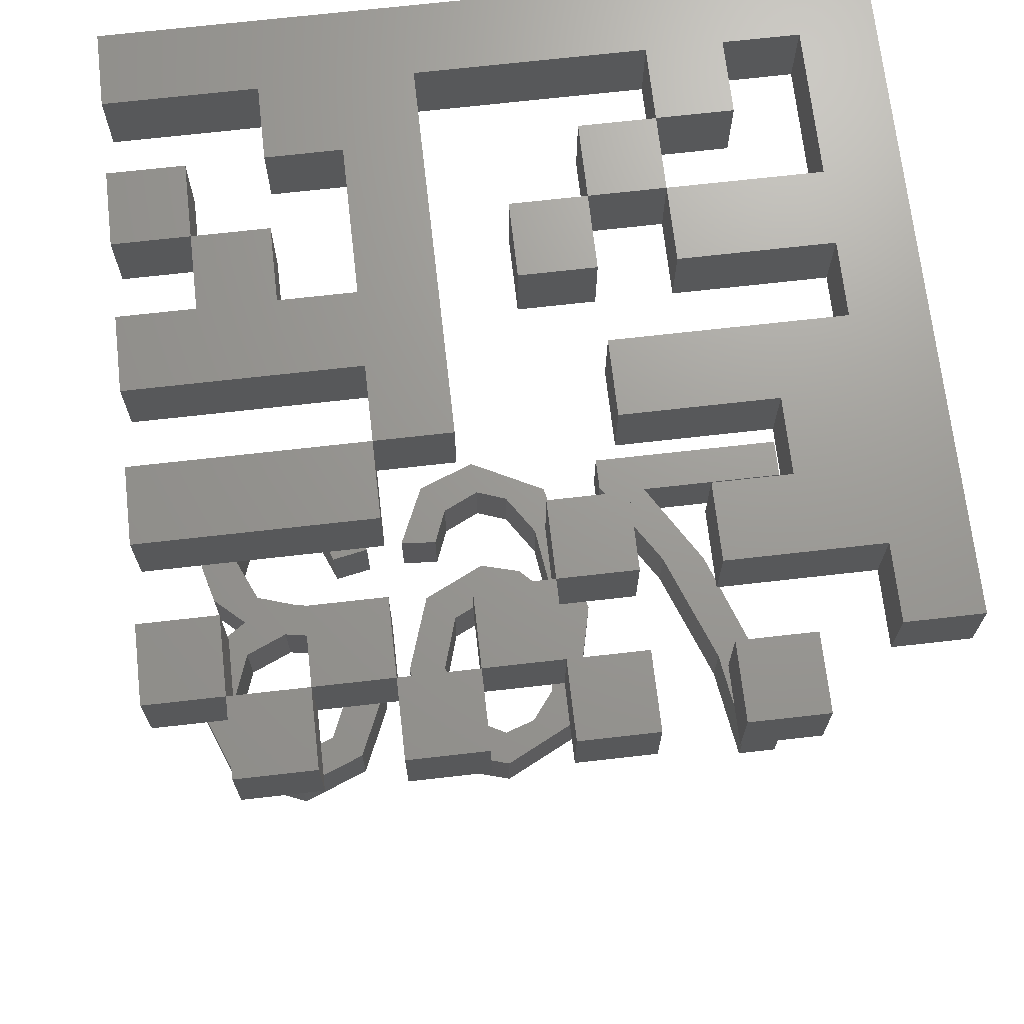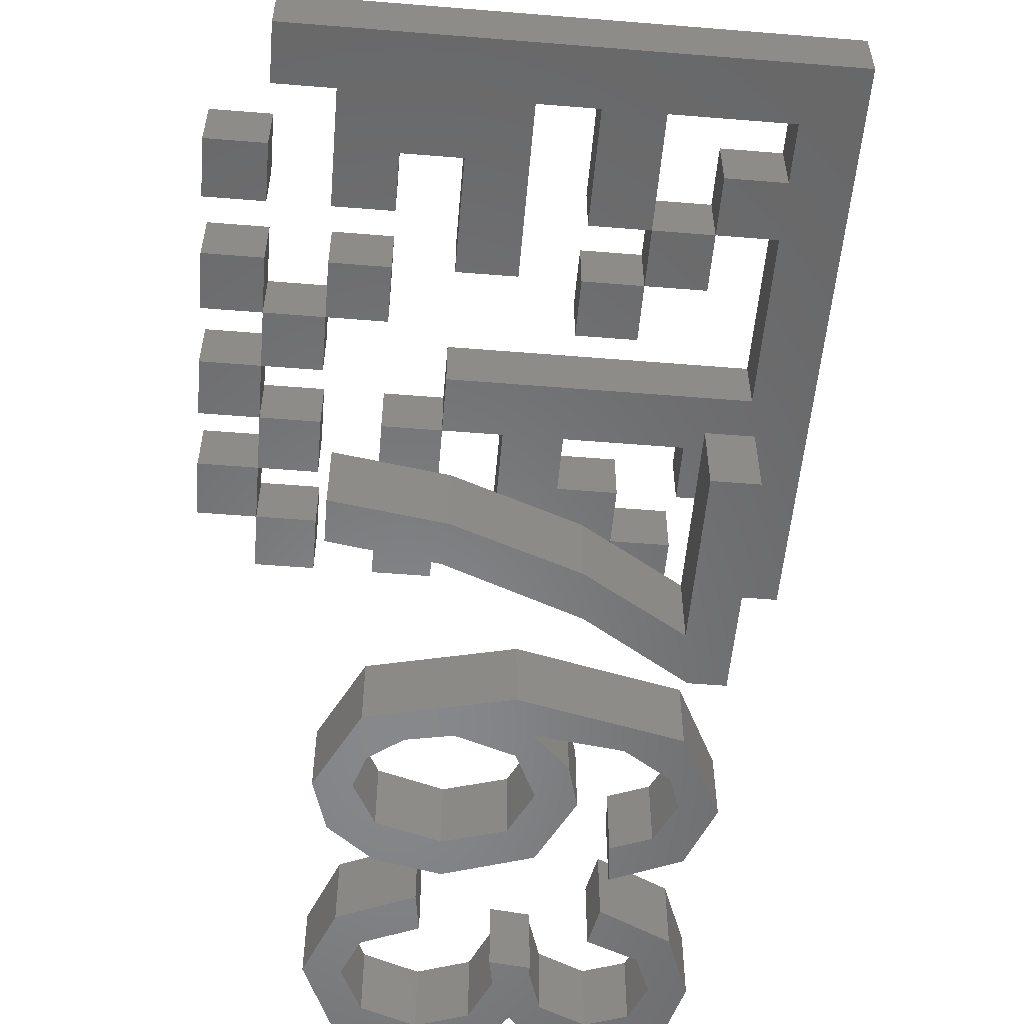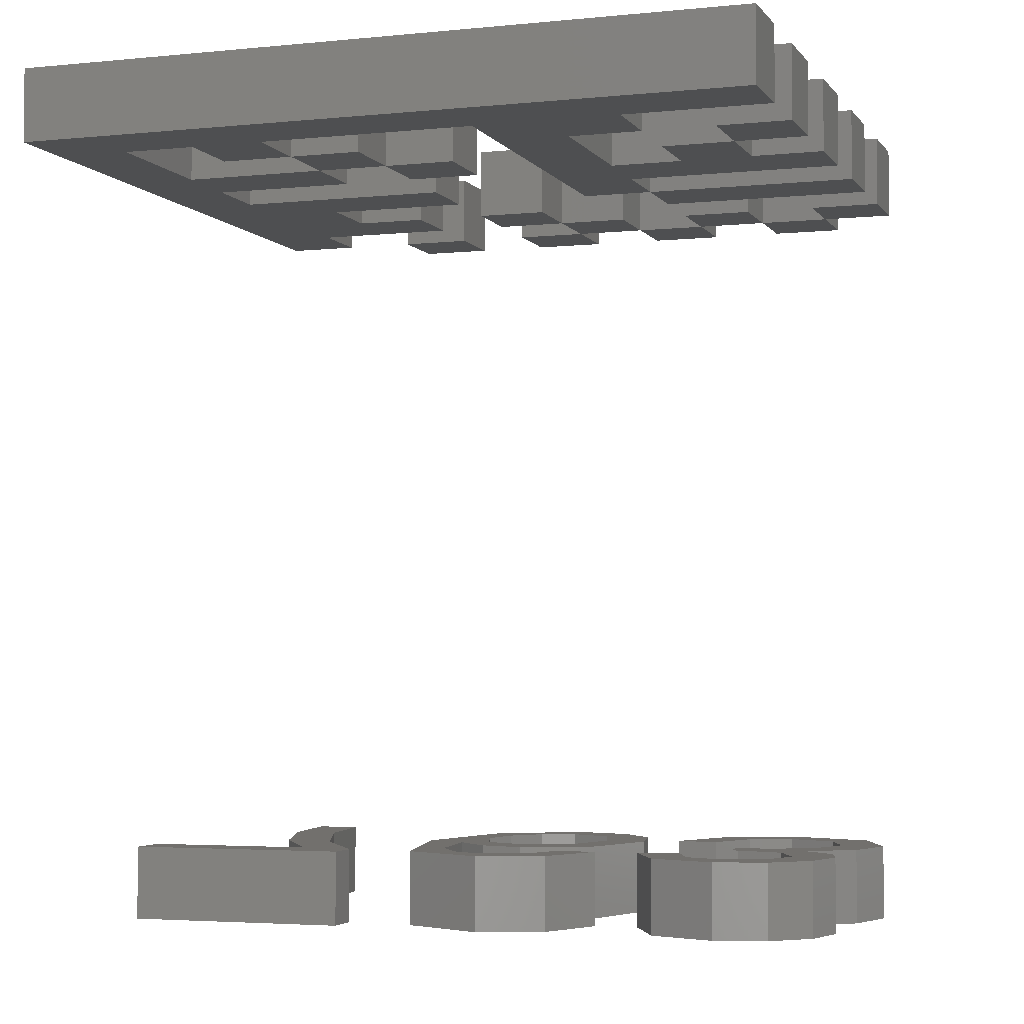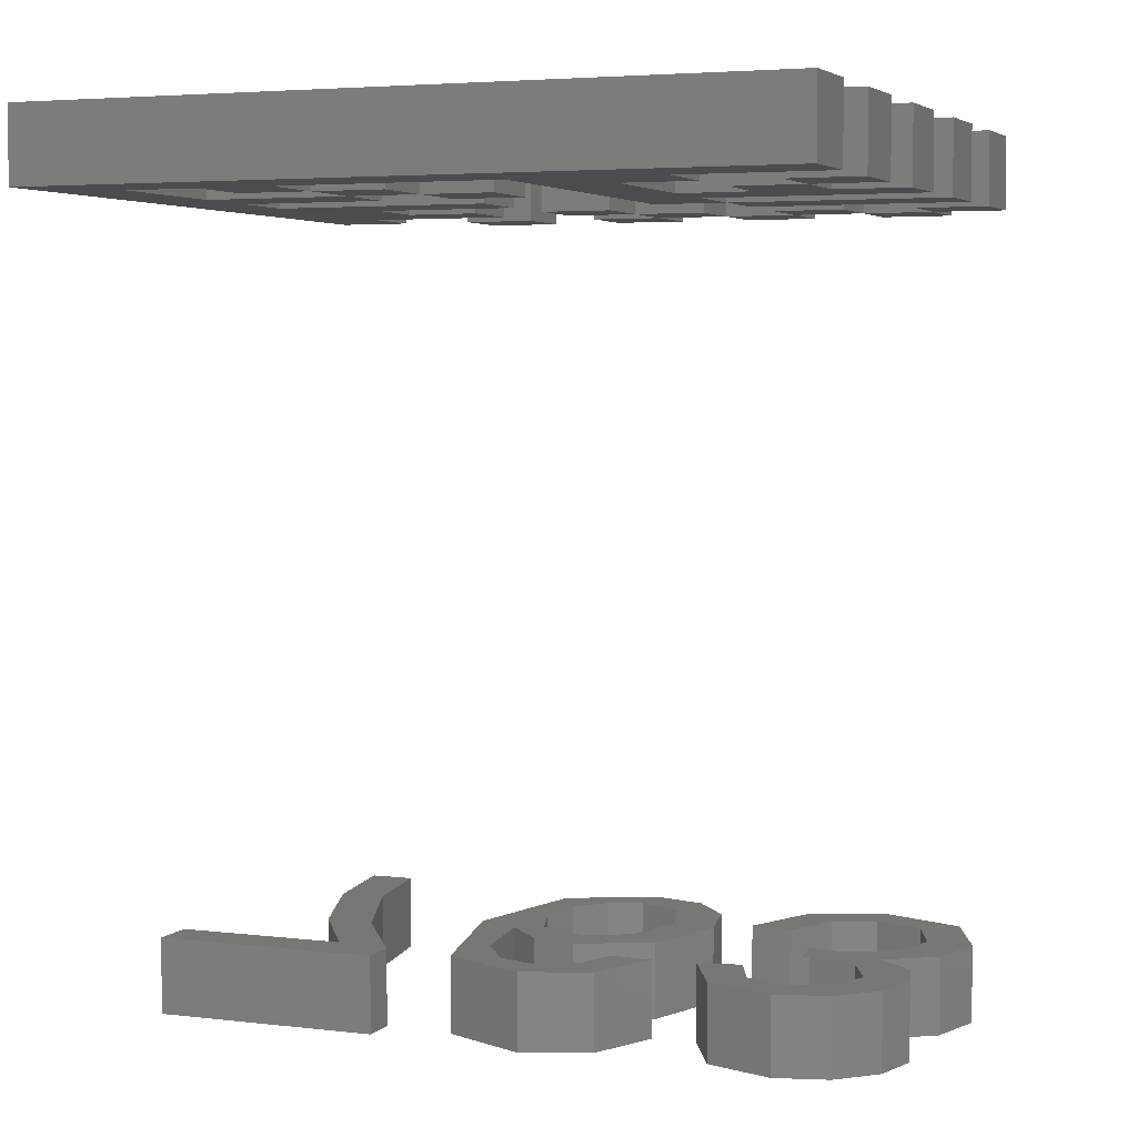
<metadata>
{"format":"stl","ext":"stl","renderer":"f3d","projection":"perspective","resolution":1024,"background":"white","views":[{"elev":69.8,"azim":-96.5,"up":"+Z"},{"elev":-54.7,"azim":-4.9,"up":"+Z"},{"elev":-3.7,"azim":108.8,"up":"+Z"},{"elev":4.1,"azim":111.7,"up":"+Z"}]}
</metadata>
<code>
# stl→obj: 284 verts, 552 faces
v 6.138 3.122 -3
v 7.389 3.269 -3
v 7.503 3.999 -3
v 6.068 2.452 -3
v 4.389 2.451 -3
v 4.44 1.863 -3
v 3 2.232 -3
v 3 1.648 -3
v 7.985 3.999 -3
v 7.985 1 -3
v 7.389 1 -3
v 7.389 3.269 -4
v 7.985 3.999 -4
v 7.985 1 -4
v 7.389 1 -4
v 7.503 3.999 -4
v 6.138 3.122 -4
v 6.068 2.452 -4
v 4.389 2.451 -4
v 4.44 1.863 -4
v 3 2.232 -4
v 3 1.648 -4
v 6.362 6.095 -3
v 5.513 6.615 -3
v 5.815 5.984 -3
v 4.726 7.436 -3
v 5.906 7.044 -3
v 4.688 6.866 -3
v 3.842 7.252 -3
v 3.827 6.612 -3
v 3.217 6.745 -3
v 3.51 6.005 -3
v 6.197 5.485 -3
v 5.513 5.342 -3
v 5.691 4.992 -3
v 7.823 6.945 -3
v 7.382 6.591 -3
v 7.648 6.033 -3
v 6.9 7.356 -3
v 6.852 6.801 -3
v 8.157 6.067 -3
v 7.482 5.565 -3
v 7.579 4.924 -3
v 6.859 5.15 -3
v 5.449 4.438 -3
v 4.723 5.079 -3
v 3.57 4.878 -3
v 4.11 5.201 -3
v 3.663 5.543 -3
v 3 6.015 -3
v 8.157 6.067 -4
v 7.648 6.033 -4
v 7.823 6.945 -4
v 7.482 5.565 -4
v 7.579 4.924 -4
v 6.859 5.15 -4
v 5.449 4.438 -4
v 5.691 4.992 -4
v 4.723 5.079 -4
v 5.513 5.342 -4
v 3.57 4.878 -4
v 4.11 5.201 -4
v 3.663 5.543 -4
v 3 6.015 -4
v 3.51 6.005 -4
v 3.217 6.745 -4
v 7.382 6.591 -4
v 6.9 7.356 -4
v 6.852 6.801 -4
v 5.815 5.984 -4
v 6.362 6.095 -4
v 6.197 5.485 -4
v 5.513 6.615 -4
v 5.906 7.044 -4
v 4.726 7.436 -4
v 4.688 6.866 -4
v 3.842 7.252 -4
v 3.827 6.612 -4
v 5.272 10.02 -3
v 5.825 10.02 -3
v 5.396 10.65 -3
v 5.549 9.381 -3
v 4.568 10.28 -3
v 4.581 10.87 -3
v 3.46 10.44 -3
v 3 9.331 -3
v 3.817 10 -3
v 7.651 9.322 -3
v 8.161 9.309 -3
v 7.984 9.999 -3
v 7.424 8.775 -3
v 7.427 9.862 -3
v 7.5 10.48 -3
v 6.862 10.07 -3
v 6.848 10.65 -3
v 6.253 10.49 -3
v 6.224 9.784 -3
v 7.818 8.4 -3
v 6.852 7.931 -3
v 6.741 8.494 -3
v 6.018 9.137 -3
v 5.48 8.984 -3
v 6.025 9.046 -3
v 3.746 8.767 -3
v 4.423 7.875 -3
v 4.506 8.437 -3
v 3.396 8.33 -3
v 3.513 9.334 -3
v 4.423 7.875 -4
v 3.746 8.767 -4
v 4.506 8.437 -4
v 3.396 8.33 -4
v 3 9.331 -4
v 3.513 9.334 -4
v 3.46 10.44 -4
v 5.48 8.984 -4
v 6.018 9.137 -4
v 6.025 9.046 -4
v 5.549 9.381 -4
v 5.825 10.02 -4
v 8.161 9.309 -4
v 7.424 8.775 -4
v 7.651 9.322 -4
v 6.852 7.931 -4
v 7.818 8.4 -4
v 6.741 8.494 -4
v 7.984 9.999 -4
v 7.427 9.862 -4
v 7.5 10.48 -4
v 6.862 10.07 -4
v 6.848 10.65 -4
v 6.253 10.49 -4
v 6.224 9.784 -4
v 5.272 10.02 -4
v 5.396 10.65 -4
v 4.568 10.28 -4
v 4.581 10.87 -4
v 3.817 10 -4
v 1.5 0.5 6.5
v 1.5 1.5 7.5
v 1.5 1.5 6.5
v 1.5 0.5 7.5
v 3.5 3.5 7.5
v 2.5 3.5 7.5
v 3.5 2.5 7.5
v 4.5 2.5 7.5
v 5.5 4.5 7.5
v 4.5 4.5 7.5
v 5.5 10.5 7.5
v 6.5 9.5 7.5
v 6.5 10.5 7.5
v 6.5 8.5 7.5
v 5.5 7.5 7.5
v 7.5 8.5 7.5
v 7.5 9.5 7.5
v 7.5 3.5 7.5
v 6.5 3.5 7.5
v 7.5 1.5 7.5
v 8.5 3.5 7.5
v 9.5 2.5 7.5
v 9.5 3.5 7.5
v 8.5 2.5 7.5
v 8.5 7.5 7.5
v 9.5 8.5 7.5
v 8.5 8.5 7.5
v 9.5 6.5 7.5
v 6.5 7.5 7.5
v 4.5 6.5 7.5
v 4.5 7.5 7.5
v 10.5 10.5 7.5
v 9.5 10.5 7.5
v 10.5 0.5 7.5
v 9.5 1.5 7.5
v 6.5 1.5 7.5
v 5.5 1.5 7.5
v 2.5 1.5 7.5
v 9.5 6.5 6.5
v 8.5 7.5 6.5
v 9.5 8.5 6.5
v 6.5 7.5 6.5
v 5.5 7.5 6.5
v 6.5 8.5 6.5
v 6.5 9.5 6.5
v 5.5 10.5 6.5
v 4.5 6.5 6.5
v 4.5 7.5 6.5
v 8.5 2.5 6.5
v 9.5 3.5 6.5
v 9.5 2.5 6.5
v 8.5 3.5 6.5
v 10.5 0.5 6.5
v 9.5 1.5 6.5
v 7.5 1.5 6.5
v 6.5 1.5 6.5
v 7.5 3.5 6.5
v 5.5 1.5 6.5
v 4.5 2.5 6.5
v 5.5 4.5 6.5
v 3.5 2.5 6.5
v 2.5 3.5 6.5
v 2.5 1.5 6.5
v 10.5 10.5 6.5
v 9.5 10.5 6.5
v 8.5 8.5 6.5
v 6.5 3.5 6.5
v 7.5 9.5 6.5
v 7.5 8.5 6.5
v 6.5 10.5 6.5
v 4.5 4.5 6.5
v 3.5 3.5 6.5
v 0.5 2.5 6.5
v 0.5 3.5 7.5
v 0.5 3.5 6.5
v 0.5 2.5 7.5
v 1.5 2.5 7.5
v 1.5 3.5 7.5
v 1.5 3.5 6.5
v 1.5 2.5 6.5
v 7.5 4.5 7.5
v 7.5 4.5 6.5
v 8.5 4.5 7.5
v 8.5 4.5 6.5
v 0.5 4.5 6.5
v 0.5 5.5 7.5
v 0.5 5.5 6.5
v 0.5 4.5 7.5
v 1.5 4.5 7.5
v 1.5 5.5 7.5
v 1.5 5.5 6.5
v 1.5 4.5 6.5
v 2.5 4.5 6.5
v 2.5 5.5 7.5
v 2.5 5.5 6.5
v 2.5 4.5 7.5
v 3.5 4.5 7.5
v 3.5 5.5 7.5
v 3.5 5.5 6.5
v 3.5 4.5 6.5
v 6.5 4.5 6.5
v 6.5 5.5 7.5
v 6.5 5.5 6.5
v 6.5 4.5 7.5
v 7.5 5.5 7.5
v 7.5 5.5 6.5
v 1.5 6.5 7.5
v 1.5 6.5 6.5
v 2.5 6.5 7.5
v 2.5 6.5 6.5
v 0.5 6.5 6.5
v 0.5 7.5 7.5
v 0.5 7.5 6.5
v 0.5 6.5 7.5
v 1.5 7.5 7.5
v 1.5 7.5 6.5
v 1.5 8.5 7.5
v 1.5 8.5 6.5
v 2.5 7.5 7.5
v 2.5 8.5 7.5
v 2.5 8.5 6.5
v 2.5 7.5 6.5
v 3.5 7.5 6.5
v 3.5 10.5 7.5
v 3.5 10.5 6.5
v 3.5 7.5 7.5
v 4.5 10.5 7.5
v 4.5 10.5 6.5
v 0.5 8.5 6.5
v 0.5 9.5 7.5
v 0.5 9.5 6.5
v 0.5 8.5 7.5
v 1.5 9.5 7.5
v 1.5 9.5 6.5
v 1.5 10.5 7.5
v 1.5 10.5 6.5
v 2.5 9.5 7.5
v 2.5 10.5 7.5
v 2.5 10.5 6.5
v 2.5 9.5 6.5
v 7.5 10.5 7.5
v 7.5 10.5 6.5
v 8.5 9.5 7.5
v 8.5 10.5 7.5
v 8.5 10.5 6.5
v 8.5 9.5 6.5
f 1 2 3
f 1 4 2
f 5 4 1
f 4 5 6
f 7 6 5
f 6 7 8
f 2 9 3
f 9 2 10
f 10 2 11
f 12 13 14
f 12 14 15
f 13 12 16
f 12 17 16
f 18 17 12
f 19 18 20
f 18 19 17
f 21 20 22
f 20 21 19
f 17 5 1
f 5 17 19
f 16 1 3
f 1 16 17
f 13 3 9
f 3 13 16
f 10 13 9
f 13 10 14
f 15 10 11
f 10 15 14
f 15 2 12
f 2 15 11
f 18 2 4
f 2 18 12
f 20 4 6
f 4 20 18
f 22 6 8
f 6 22 20
f 22 7 21
f 7 22 8
f 19 7 5
f 7 19 21
f 23 24 25
f 26 24 27
f 26 28 24
f 29 28 26
f 29 30 28
f 31 30 29
f 30 31 32
f 24 23 27
f 23 25 33
f 34 33 25
f 33 34 35
f 36 37 38
f 39 37 36
f 37 39 40
f 38 41 36
f 42 41 38
f 41 42 43
f 44 43 42
f 45 44 35
f 44 45 43
f 46 35 34
f 35 46 45
f 47 46 48
f 46 47 45
f 49 47 48
f 50 49 32
f 50 32 31
f 49 50 47
f 51 52 53
f 54 51 55
f 51 54 52
f 55 56 54
f 57 56 55
f 56 57 58
f 59 58 57
f 58 59 60
f 61 59 57
f 59 61 62
f 61 63 62
f 64 63 61
f 63 64 65
f 65 64 66
f 67 53 52
f 67 68 53
f 68 67 69
f 70 71 72
f 73 71 70
f 60 72 58
f 72 60 70
f 71 73 74
f 73 75 74
f 76 75 73
f 76 77 75
f 78 77 76
f 66 78 65
f 78 66 77
f 77 31 29
f 31 77 66
f 75 29 26
f 29 75 77
f 74 26 27
f 26 74 75
f 23 74 27
f 74 23 71
f 33 71 23
f 71 33 72
f 58 33 35
f 33 58 72
f 56 35 44
f 35 56 58
f 54 44 42
f 44 54 56
f 54 38 52
f 38 54 42
f 52 37 67
f 37 52 38
f 69 37 40
f 37 69 67
f 69 39 68
f 39 69 40
f 53 39 36
f 39 53 68
f 41 53 36
f 53 41 51
f 43 51 41
f 51 43 55
f 57 43 45
f 43 57 55
f 61 45 47
f 45 61 57
f 61 50 64
f 50 61 47
f 64 31 66
f 31 64 50
f 62 49 48
f 49 62 63
f 59 48 46
f 48 59 62
f 60 46 34
f 46 60 59
f 60 25 70
f 25 60 34
f 70 24 73
f 24 70 25
f 76 24 28
f 24 76 73
f 78 28 30
f 28 78 76
f 32 78 30
f 78 32 65
f 49 65 32
f 65 49 63
f 79 80 81
f 80 79 82
f 83 81 84
f 81 83 79
f 85 83 84
f 86 87 85
f 83 85 87
f 88 89 90
f 91 89 88
f 92 90 93
f 90 92 88
f 93 94 92
f 95 94 93
f 96 94 95
f 96 97 94
f 80 97 96
f 82 97 80
f 89 91 98
f 91 99 98
f 99 91 100
f 97 82 101
f 102 101 82
f 101 102 103
f 104 105 106
f 104 107 105
f 86 104 108
f 87 86 108
f 104 86 107
f 109 110 111
f 112 110 109
f 113 110 112
f 110 113 114
f 114 113 115
f 116 117 118
f 117 119 120
f 117 116 119
f 121 122 123
f 124 122 125
f 122 124 126
f 122 121 125
f 121 123 127
f 128 127 123
f 127 128 129
f 130 129 128
f 130 131 129
f 130 132 131
f 133 132 130
f 120 133 117
f 133 120 132
f 134 120 119
f 120 134 135
f 136 135 134
f 135 136 137
f 115 136 138
f 136 115 137
f 115 138 114
f 137 85 84
f 85 137 115
f 135 84 81
f 84 135 137
f 80 135 81
f 135 80 120
f 120 96 132
f 96 120 80
f 131 96 95
f 96 131 132
f 129 95 93
f 95 129 131
f 127 93 90
f 93 127 129
f 89 127 90
f 127 89 121
f 98 121 89
f 121 98 125
f 124 98 99
f 98 124 125
f 124 100 126
f 100 124 99
f 122 100 91
f 100 122 126
f 122 88 123
f 88 122 91
f 123 92 128
f 92 123 88
f 130 92 94
f 92 130 128
f 133 94 97
f 94 133 130
f 101 133 97
f 133 101 117
f 103 117 101
f 117 103 118
f 116 103 102
f 103 116 118
f 116 82 119
f 82 116 102
f 119 79 134
f 79 119 82
f 136 79 83
f 79 136 134
f 138 83 87
f 83 138 136
f 108 138 87
f 138 108 114
f 104 114 108
f 114 104 110
f 111 104 106
f 104 111 110
f 105 111 106
f 111 105 109
f 112 105 107
f 105 112 109
f 112 86 113
f 86 112 107
f 113 85 115
f 85 113 86
f 139 140 141
f 140 139 142
f 143 144 145
f 146 147 148
f 149 150 151
f 150 149 152
f 153 152 149
f 150 154 155
f 154 150 152
f 156 157 158
f 159 160 161
f 160 159 162
f 163 164 165
f 164 163 166
f 167 166 163
f 152 153 167
f 168 167 153
f 168 153 169
f 167 168 166
f 164 170 171
f 166 170 164
f 170 166 172
f 161 172 166
f 160 172 161
f 173 172 160
f 158 172 173
f 174 158 157
f 174 172 158
f 175 172 174
f 147 146 175
f 145 175 146
f 176 145 144
f 176 175 145
f 142 175 176
f 142 176 140
f 175 142 172
f 177 178 179
f 177 180 178
f 181 182 180
f 182 181 183
f 184 183 181
f 185 180 177
f 180 185 181
f 181 185 186
f 187 188 189
f 188 187 190
f 189 191 192
f 191 193 192
f 193 194 195
f 191 194 193
f 191 196 194
f 196 197 198
f 196 199 197
f 200 199 201
f 196 201 199
f 139 196 191
f 196 139 201
f 201 139 141
f 188 191 189
f 177 191 188
f 191 177 202
f 179 202 177
f 202 179 203
f 179 178 204
f 195 194 205
f 182 206 207
f 206 182 183
f 183 184 208
f 198 197 209
f 199 200 210
f 139 172 142
f 172 139 191
f 192 158 173
f 158 192 193
f 194 175 174
f 175 194 196
f 201 140 176
f 140 201 141
f 172 202 170
f 202 172 191
f 201 144 200
f 144 201 176
f 197 145 146
f 145 197 199
f 175 198 147
f 198 175 196
f 194 157 205
f 157 194 174
f 158 195 156
f 195 158 193
f 192 160 189
f 160 192 173
f 187 160 162
f 160 187 189
f 211 212 213
f 212 211 214
f 212 215 216
f 215 212 214
f 215 217 216
f 217 215 218
f 211 217 218
f 217 211 213
f 211 215 214
f 215 211 218
f 217 212 216
f 212 217 213
f 145 210 143
f 210 145 199
f 210 144 143
f 144 210 200
f 197 148 209
f 148 197 146
f 195 157 156
f 157 195 205
f 187 159 190
f 159 187 162
f 188 159 161
f 159 188 190
f 188 166 177
f 166 188 161
f 198 148 147
f 148 198 209
f 195 219 220
f 219 195 156
f 219 159 221
f 159 219 156
f 159 222 221
f 222 159 190
f 195 222 190
f 222 195 220
f 195 159 156
f 159 195 190
f 222 219 221
f 219 222 220
f 223 224 225
f 224 223 226
f 224 227 228
f 227 224 226
f 227 229 228
f 229 227 230
f 223 229 230
f 229 223 225
f 223 227 226
f 227 223 230
f 229 224 228
f 224 229 225
f 231 232 233
f 232 231 234
f 232 235 236
f 235 232 234
f 235 237 236
f 237 235 238
f 237 232 236
f 232 237 233
f 231 237 238
f 237 231 233
f 231 235 234
f 235 231 238
f 239 240 241
f 240 239 242
f 240 219 243
f 219 240 242
f 219 244 243
f 244 219 220
f 244 240 243
f 240 244 241
f 239 244 220
f 244 239 241
f 239 219 242
f 219 239 220
f 229 245 246
f 245 229 228
f 245 232 247
f 232 245 228
f 232 248 247
f 248 232 233
f 248 245 247
f 245 248 246
f 229 248 233
f 248 229 246
f 229 232 228
f 232 229 233
f 185 166 168
f 166 185 177
f 249 250 251
f 250 249 252
f 250 245 253
f 245 250 252
f 245 254 253
f 254 245 246
f 254 250 253
f 250 254 251
f 249 254 246
f 254 249 251
f 249 245 252
f 245 249 246
f 185 169 186
f 169 185 168
f 178 167 163
f 167 178 180
f 181 169 153
f 169 181 186
f 254 255 256
f 255 254 253
f 255 257 258
f 257 255 253
f 257 259 258
f 259 257 260
f 254 259 260
f 259 254 256
f 254 257 253
f 257 254 260
f 259 255 258
f 255 259 256
f 261 262 263
f 262 261 264
f 262 169 265
f 169 262 264
f 169 266 265
f 266 169 186
f 261 266 186
f 266 261 263
f 261 169 264
f 169 261 186
f 181 149 184
f 149 181 153
f 167 182 152
f 182 167 180
f 182 154 152
f 154 182 207
f 178 165 204
f 165 178 163
f 179 165 164
f 165 179 204
f 267 268 269
f 268 267 270
f 268 255 271
f 255 268 270
f 255 272 271
f 272 255 256
f 272 268 271
f 268 272 269
f 267 272 256
f 272 267 269
f 267 255 270
f 255 267 256
f 206 150 155
f 150 206 183
f 154 206 155
f 206 154 207
f 179 171 203
f 171 179 164
f 272 273 274
f 273 272 271
f 273 275 276
f 275 273 271
f 275 277 276
f 277 275 278
f 277 273 276
f 273 277 274
f 272 277 278
f 277 272 274
f 272 275 271
f 275 272 278
f 266 262 265
f 262 266 263
f 150 208 151
f 208 150 183
f 208 149 151
f 149 208 184
f 206 279 280
f 279 206 155
f 279 281 282
f 281 279 155
f 281 283 282
f 283 281 284
f 283 279 282
f 279 283 280
f 206 283 284
f 283 206 280
f 206 281 155
f 281 206 284
f 202 171 170
f 171 202 203

</code>
